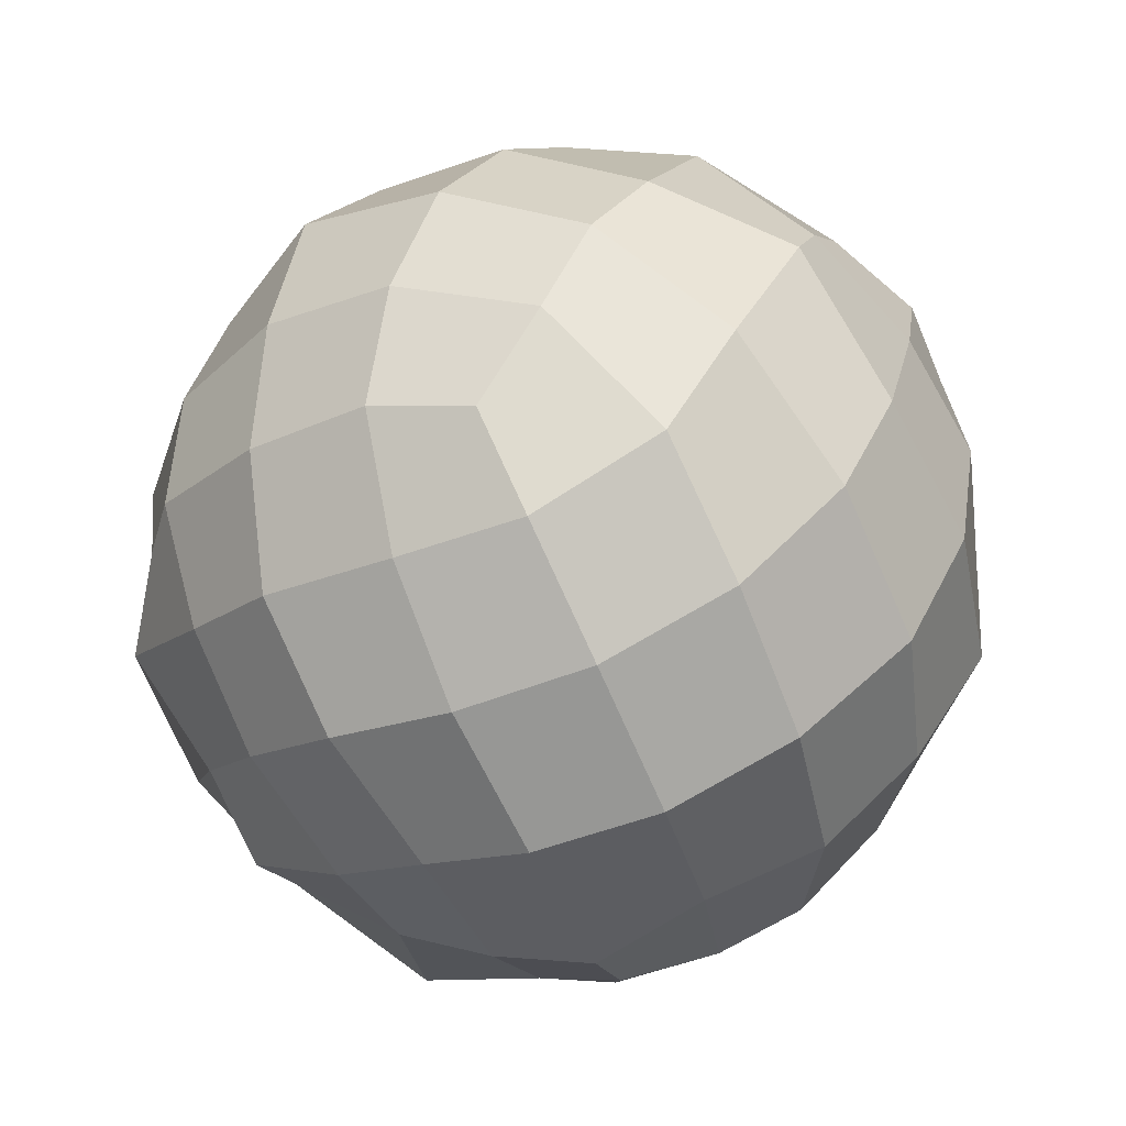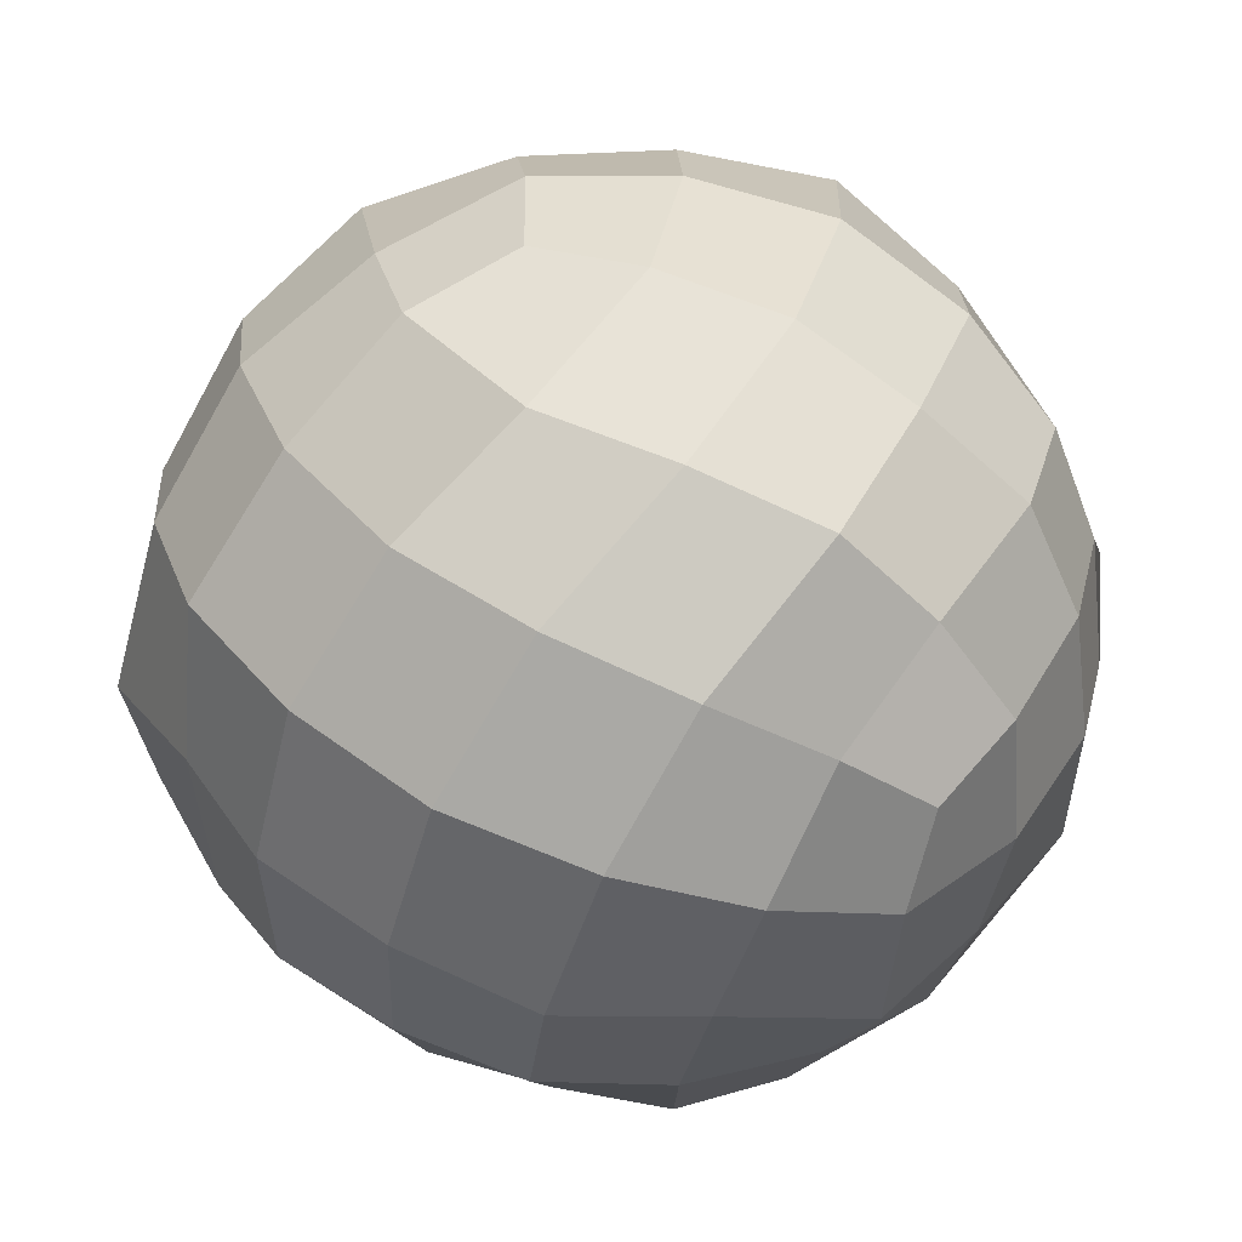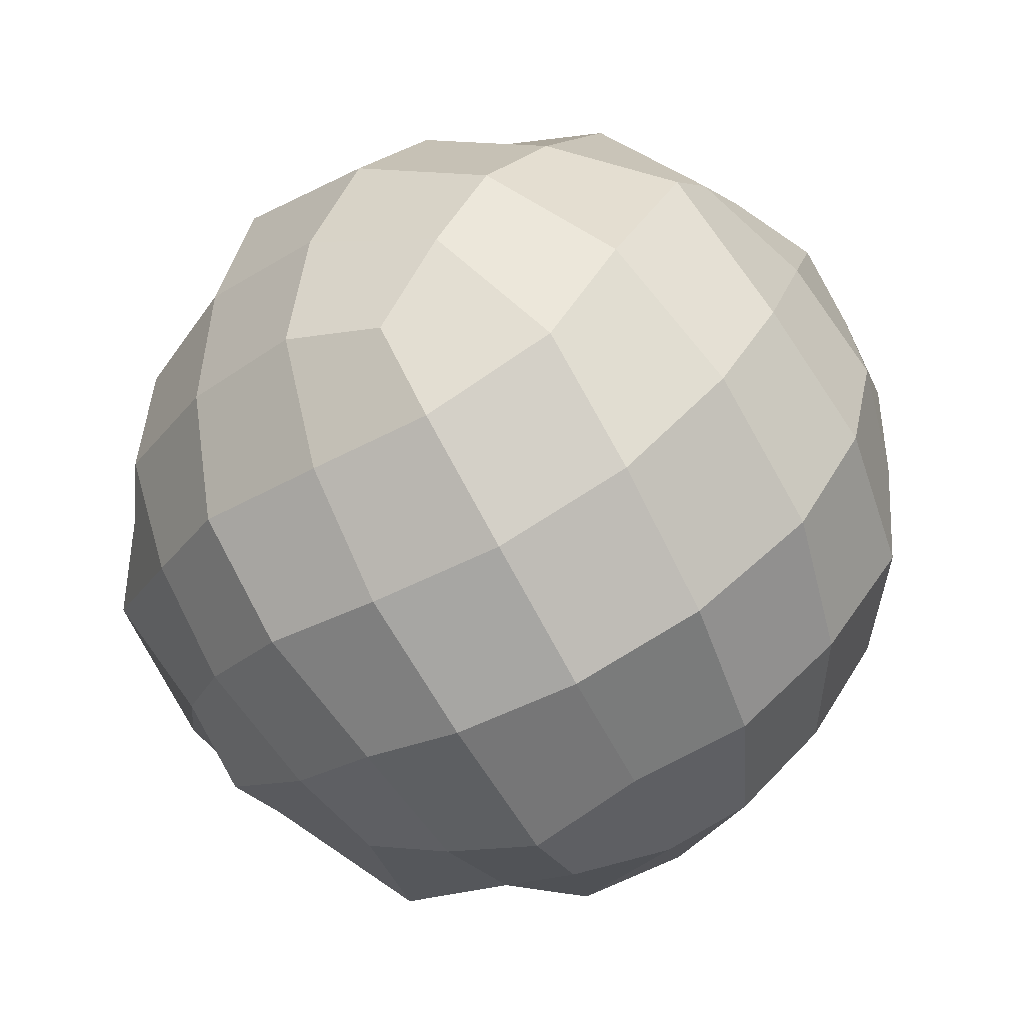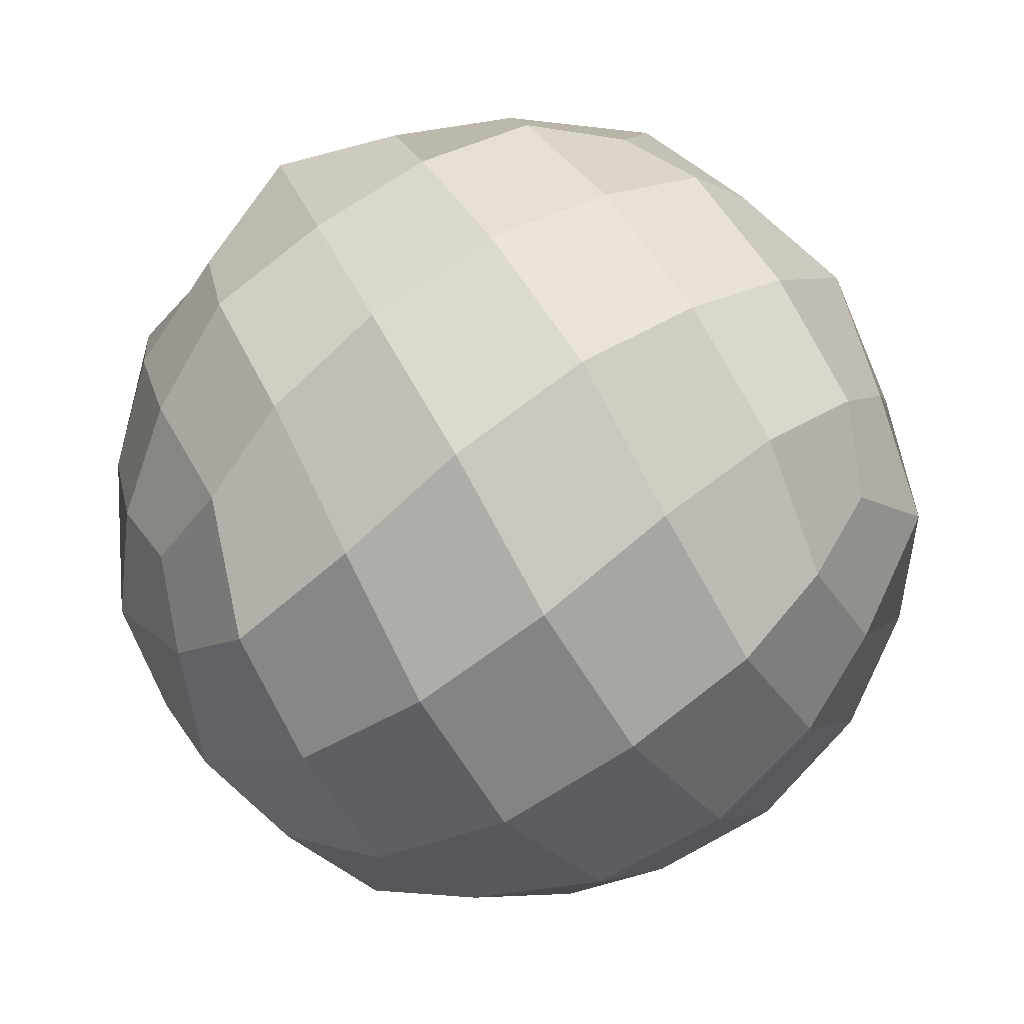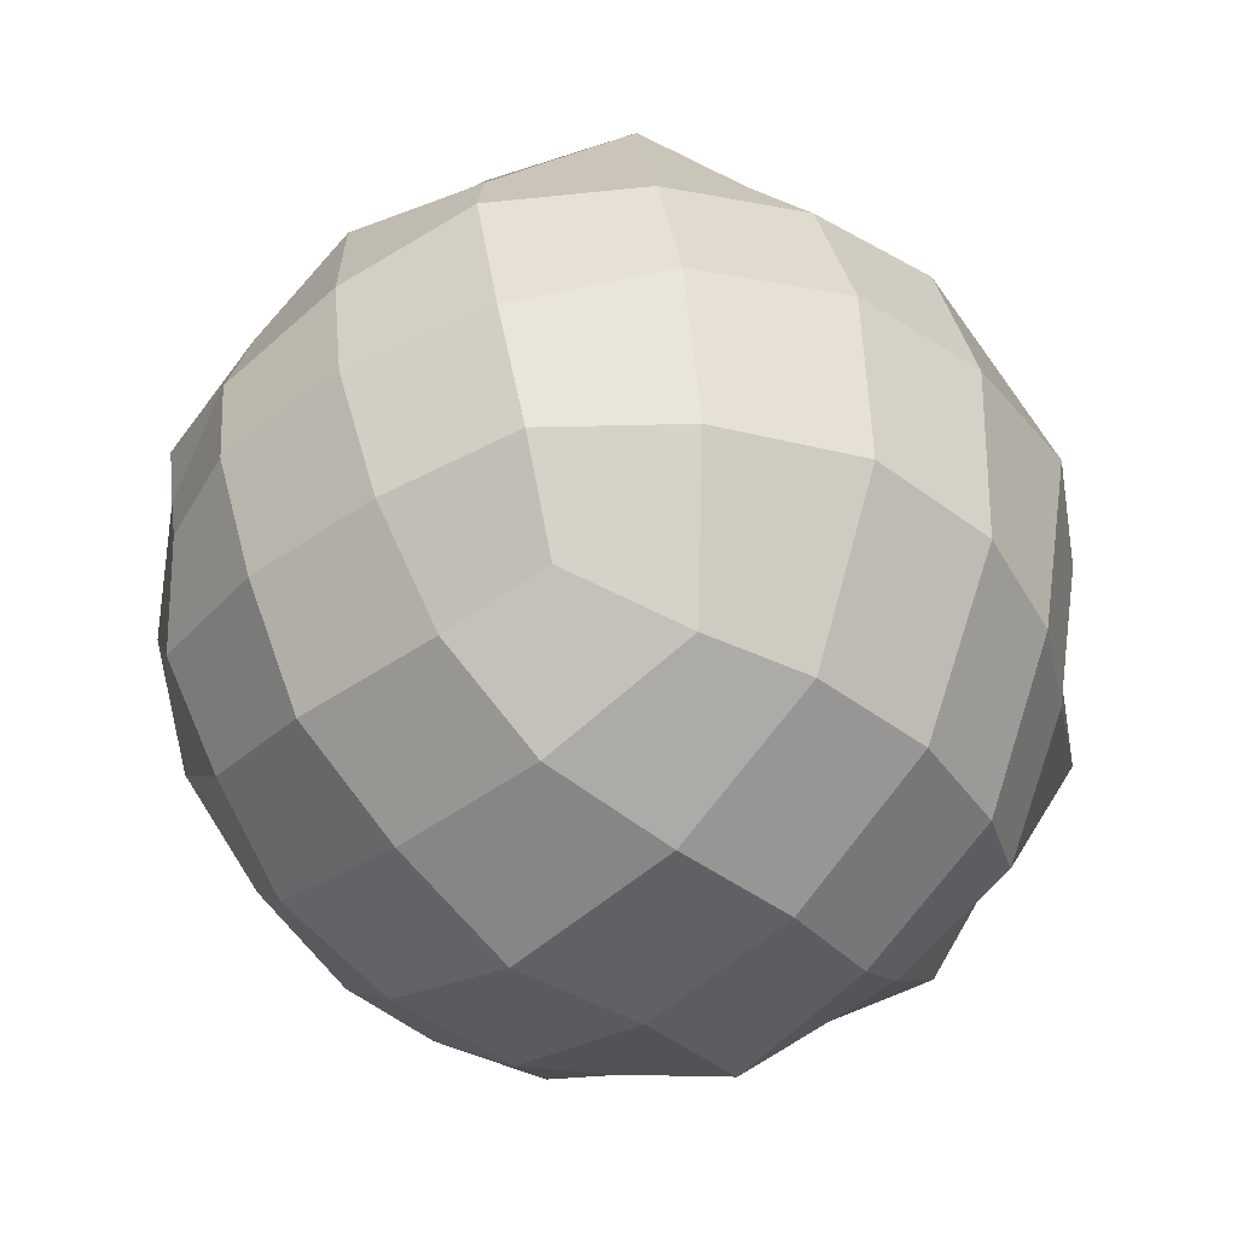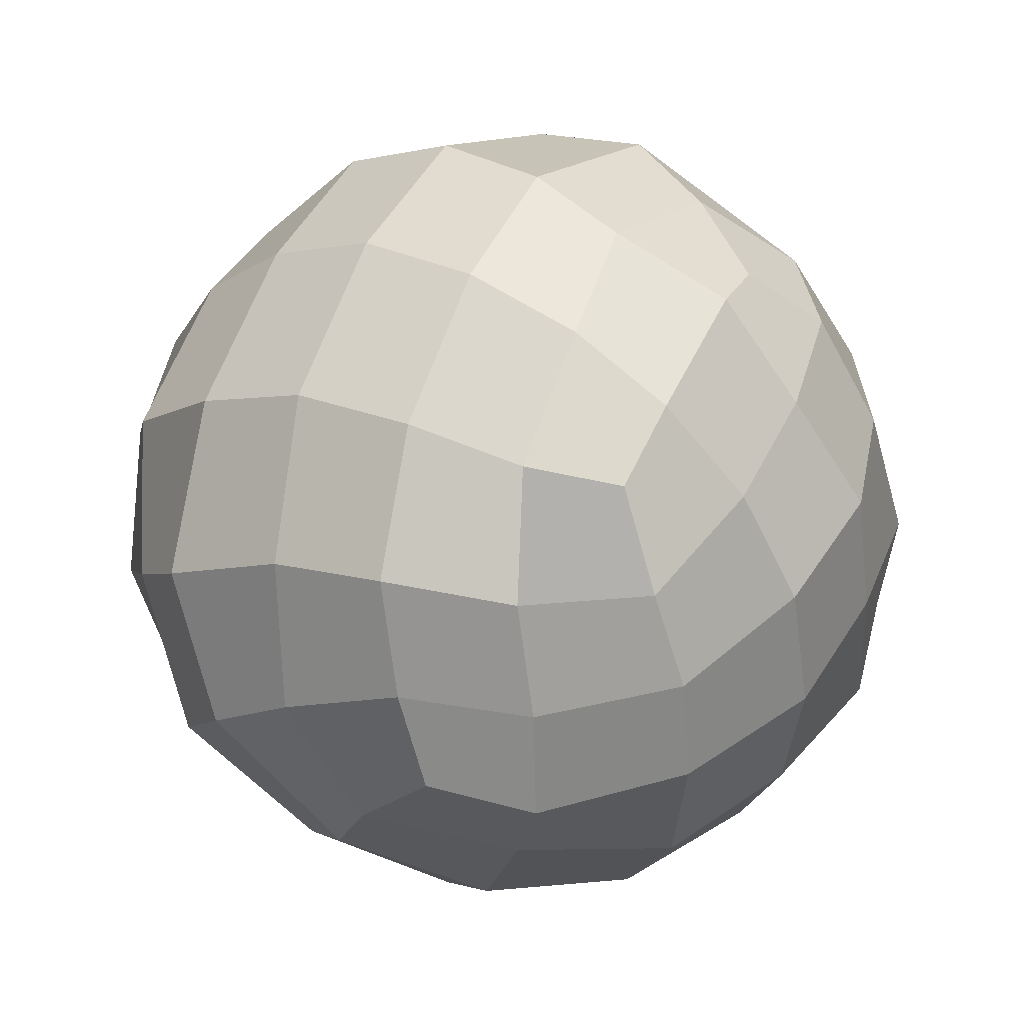
<metadata>
{"format":"obj","ext":"obj","renderer":"f3d","projection":"perspective","resolution":1024,"background":"white","views":[{"elev":-28.3,"azim":176.9,"up":"+Z"},{"elev":55.5,"azim":-98.8,"up":"+Y"},{"elev":-35.9,"azim":-175.6,"up":"+Z"},{"elev":16.8,"azim":38.1,"up":"+Y"},{"elev":6.8,"azim":6.7,"up":"+Z"},{"elev":-53.4,"azim":65.3,"up":"+Z"}]}
</metadata>
<code>
o Icosphere
v 0.8857 -0.3421 0.0305
v 0.9133 -0.07867 0.3425
v 0.775 -0.5276 0.2233
v -0.2451 -0.1659 0.8983
v -0.5013 -0.4158 0.6919
v -0.2174 -0.4371 0.8526
v 0.4478 0.8491 -0.1122
v 0.6873 0.6444 -0.1
v 0.3844 0.7556 -0.4063
v -0.303 0.7725 -0.4563
v -0.02264 0.7249 -0.6173
v -0.1731 0.493 -0.8275
v -0.1362 0.7632 0.5233
v -0.5113 0.6295 0.4904
v -0.2624 0.6017 0.714
v 0.4074 0.8453 0.1796
v 0.2267 0.9097 -0.1423
v 0.1013 0.9573 0.06731
v 0.6669 0.6336 0.2128
v 0.3111 0.7829 0.4643
v 0.6026 0.5627 0.5235
v -0.529 -0.1526 0.7985
v -0.4667 0.1046 0.8274
v 0.6461 0.06244 0.7085
v 0.7798 0.246 0.4647
v 0.2926 -0.445 -0.8518
v 0.1299 -0.6362 -0.7026
v 0.04191 -0.295 -0.8956
v 0.4132 -0.1465 0.8363
v 0.1194 -0.3325 0.8874
v 0.196 -0.6033 0.7314
v 0.9192 -0.16 -0.1469
v 0.9436 0.05885 0.1143
v 0.2131 -0.8718 -0.3173
v -0.1033 -0.8098 -0.5585
v -0.4968 -0.8259 -0.09488
v -0.6084 -0.7227 0.1556
v -0.7155 -0.5689 -0.2517
v 0.1559 -0.01845 -0.9487
v -0.05859 0.08724 -1
v 0.8035 0.3426 -0.3664
v 0.8792 0.3964 -0.09618
v 0.5061 0.4696 -0.6704
v 0.6469 0.5929 -0.4137
v 0.6759 0.2547 -0.6185
v -0.7413 -0.3588 0.4966
v -0.5402 0.1824 -0.7642
v -0.7526 0.1702 -0.5455
v -0.4471 0.5188 -0.6679
v 0.7823 -0.4597 -0.3269
v -0.6889 0.5183 -0.441
v -0.5234 0.7779 -0.226
v 0.6621 -0.6667 -0.1538
v 0.4627 -0.8185 -0.005106
v 0.2553 -0.9104 0.08722
v -0.4435 0.8409 0.3108
v -0.004892 0.8949 0.3133
v -0.2976 0.8955 0.06511
v 0.7779 0.01513 -0.5465
v 0.6686 -0.04093 -0.7417
v -0.5394 -0.2026 -0.7567
v -0.7223 -0.2116 -0.5551
v 0.09491 0.3971 -0.8815
v -0.0225 -0.9592 -0.1438
v -0.3118 -0.8339 -0.3318
v 0.02318 0.44 0.8465
v -0.3637 0.3645 0.8085
v -0.1024 0.2306 0.9185
v -0.005797 -0.9218 0.2072
v -0.06234 -0.861 0.4473
v -0.3459 -0.8205 0.3147
v 0.3563 -0.1496 -0.8542
v 0.597 -0.2472 -0.6977
v -0.2783 0.0576 0.9073
v -0.8827 0.3457 0.122
v -0.8302 0.4516 -0.1605
v -0.9367 0.07524 0.02297
v 0.5456 -0.4969 -0.6211
v 0.4188 -0.7124 -0.4712
v 0.3091 0.2776 -0.8626
v -0.7602 0.4111 0.4529
v -0.8554 0.2112 0.3877
v -0.6899 0.1393 0.6384
v -0.3535 -0.2166 -0.8582
v -0.3738 -0.5861 -0.6811
v -0.143 -0.4934 -0.831
v 0.9217 0.1812 -0.09705
v -0.821 -0.4574 0.2056
v -0.8795 -0.2461 0.2529
v -0.9243 -0.211 -0.03261
v -0.585 -0.5961 -0.4903
v 0.444 0.3847 0.7496
v 0.1693 0.6327 0.6922
v 0.8582 0.3647 0.1888
v -0.8209 -0.5277 -0.02184
v -0.7209 0.552 0.2739
v 0.7503 -0.2618 0.529
v -0.2851 0.1483 -0.8776
v 0.2607 0.1682 0.8929
v -0.5949 0.4051 0.632
v -0.868 -0.2221 -0.3108
v -0.2121 -0.9241 0.07599
v 0.04693 -0.04048 1
v -0.4467 -0.6492 0.5381
v -0.7384 -0.1071 0.5782
v -0.9407 -0.01976 0.341
v 0.9511 0.09019 -0.309
v -0.9181 0.1335 -0.283
v 0.2594 0.629 -0.6815
v 0.5156 -0.451 0.6767
v -0.1431 -0.6663 0.6639
v 0.2504 -0.7882 0.4518
v 0.5598 -0.6846 0.3821
v -0.6501 0.6789 0.04045
v -0.6974 -0.5679 0.3683
v 0.1226 0.8874 -0.3769
v -0.1499 0.9207 -0.1911
v 0.8224 -0.2243 -0.4669
v -0.1284 -0.1514 -0.9497
v 0.4863 0.1197 -0.826
f 1 32 33 2
f 3 1 2 97
f 2 25 24 97
f 50 1 3 53
f 54 53 3 113
f 3 97 110 113
f 5 6 4 22
f 23 22 4 74
f 6 111 31 30
f 6 30 103 4
f 6 5 104 111
f 9 7 8 44
f 8 7 16 19
f 8 42 41 44
f 8 19 94 42
f 9 109 11 116
f 17 7 9 116
f 9 44 43 109
f 10 11 12 49
f 10 52 58 117
f 116 11 10 117
f 63 12 11 109
f 12 63 40 98
f 12 98 47 49
f 14 15 13 56
f 66 93 13 15
f 14 56 114 96
f 15 14 100 67
f 17 18 16 7
f 57 20 16 18
f 17 116 117 18
f 20 21 19 16
f 19 21 25 94
f 20 93 92 21
f 46 5 22 105
f 22 23 83 105
f 23 74 68 67
f 25 2 33 94
f 92 24 25 21
f 26 28 39 72
f 26 72 73 78
f 28 26 27 86
f 34 35 27 79
f 78 79 27 26
f 40 39 28 119
f 29 30 31 110
f 92 99 29 24
f 97 24 29 110
f 30 29 99 103
f 31 111 70 112
f 31 112 113 110
f 32 1 50 118
f 32 107 87 33
f 33 87 42 94
f 53 54 34 79
f 34 54 55 64
f 64 65 35 34
f 35 85 86 27
f 91 85 35 65
f 71 37 36 102
f 38 36 37 95
f 37 71 104 115
f 62 91 38 101
f 38 91 65 36
f 63 80 39 40
f 84 98 40 119
f 87 107 41 42
f 43 80 63 109
f 45 43 44 41
f 45 59 60 120
f 80 43 45 120
f 45 41 107 59
f 88 115 46 89
f 104 5 46 115
f 46 105 106 89
f 47 98 84 61
f 49 47 48 51
f 61 62 48 47
f 76 51 48 108
f 101 108 48 62
f 49 51 52 10
f 50 78 73 118
f 50 53 79 78
f 52 114 56 58
f 52 51 76 114
f 102 64 55 69
f 113 112 55 54
f 57 58 56 13
f 57 13 93 20
f 57 18 117 58
f 59 118 73 60
f 72 120 60 73
f 61 85 91 62
f 102 36 65 64
f 67 68 66 15
f 66 99 92 93
f 67 100 83 23
f 99 66 68 103
f 69 70 71 102
f 112 70 69 55
f 104 71 70 111
f 80 120 72 39
f 74 4 103 68
f 75 96 114 76
f 77 75 76 108
f 77 106 82 75
f 77 90 89 106
f 77 108 101 90
f 81 82 83 100
f 82 81 96 75
f 106 105 83 82
f 85 61 84 86
f 119 28 86 84
f 88 89 90 95
f 101 38 95 90
f 95 37 115 88
f 100 14 96 81
f 107 32 118 59

</code>
